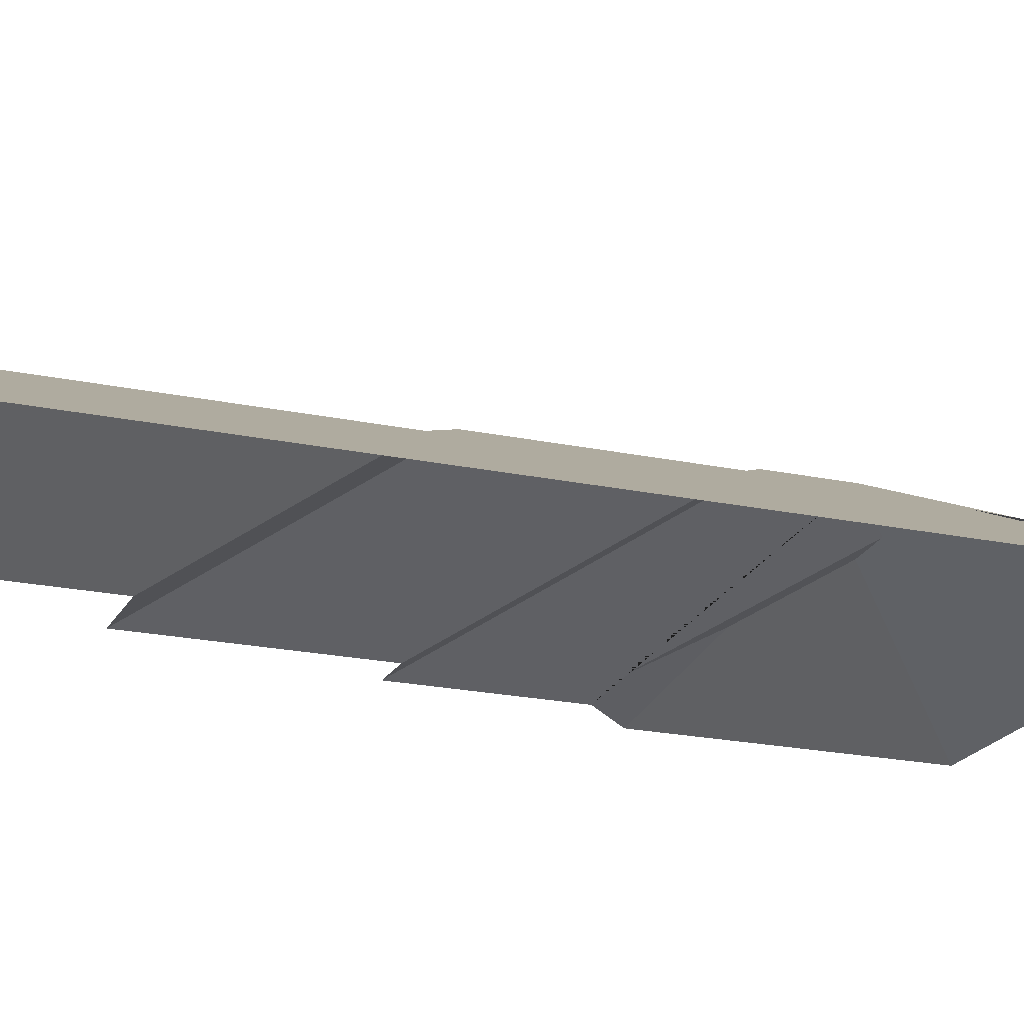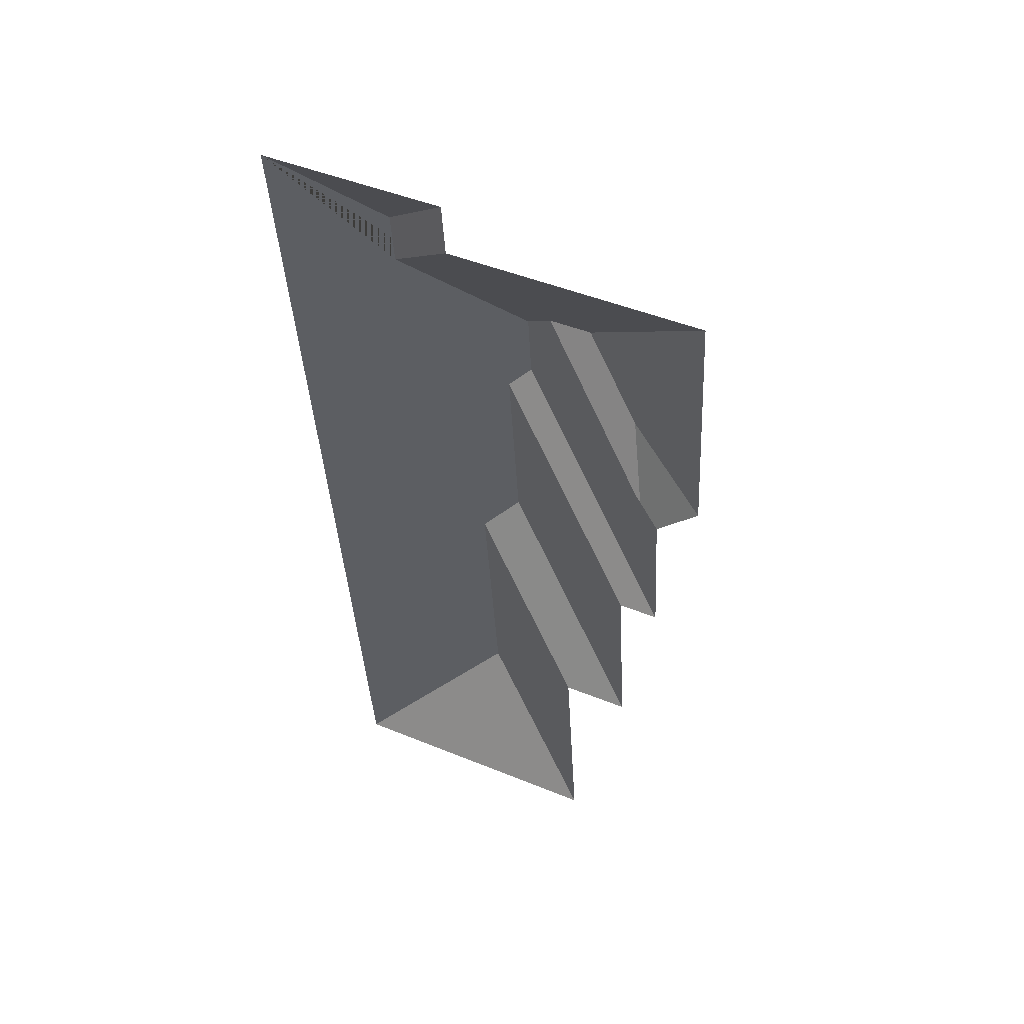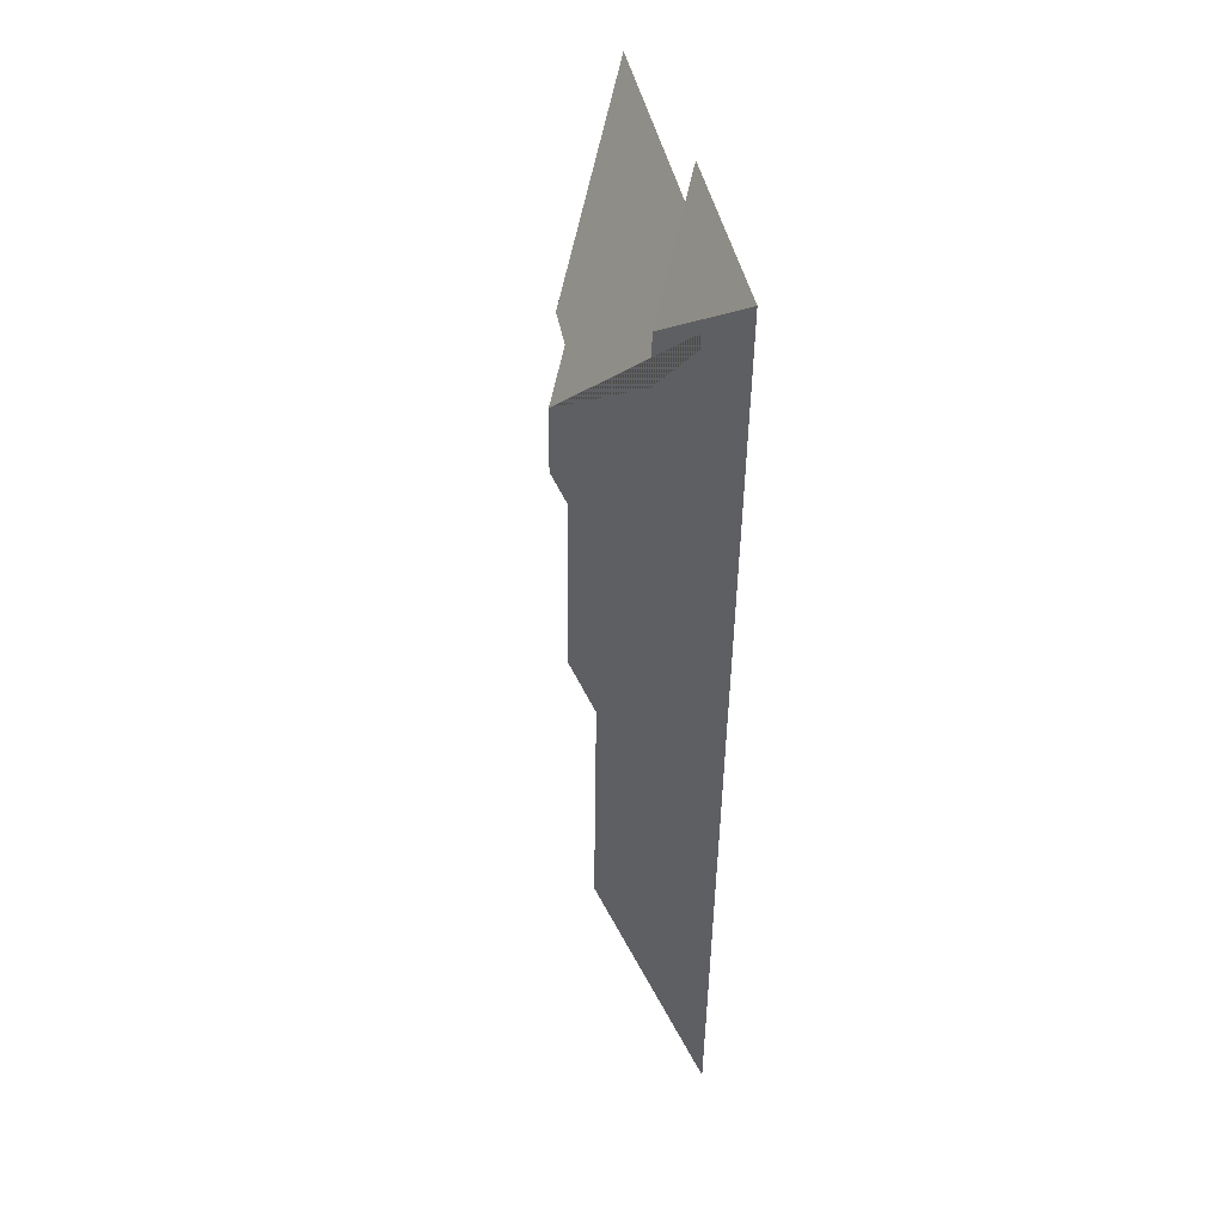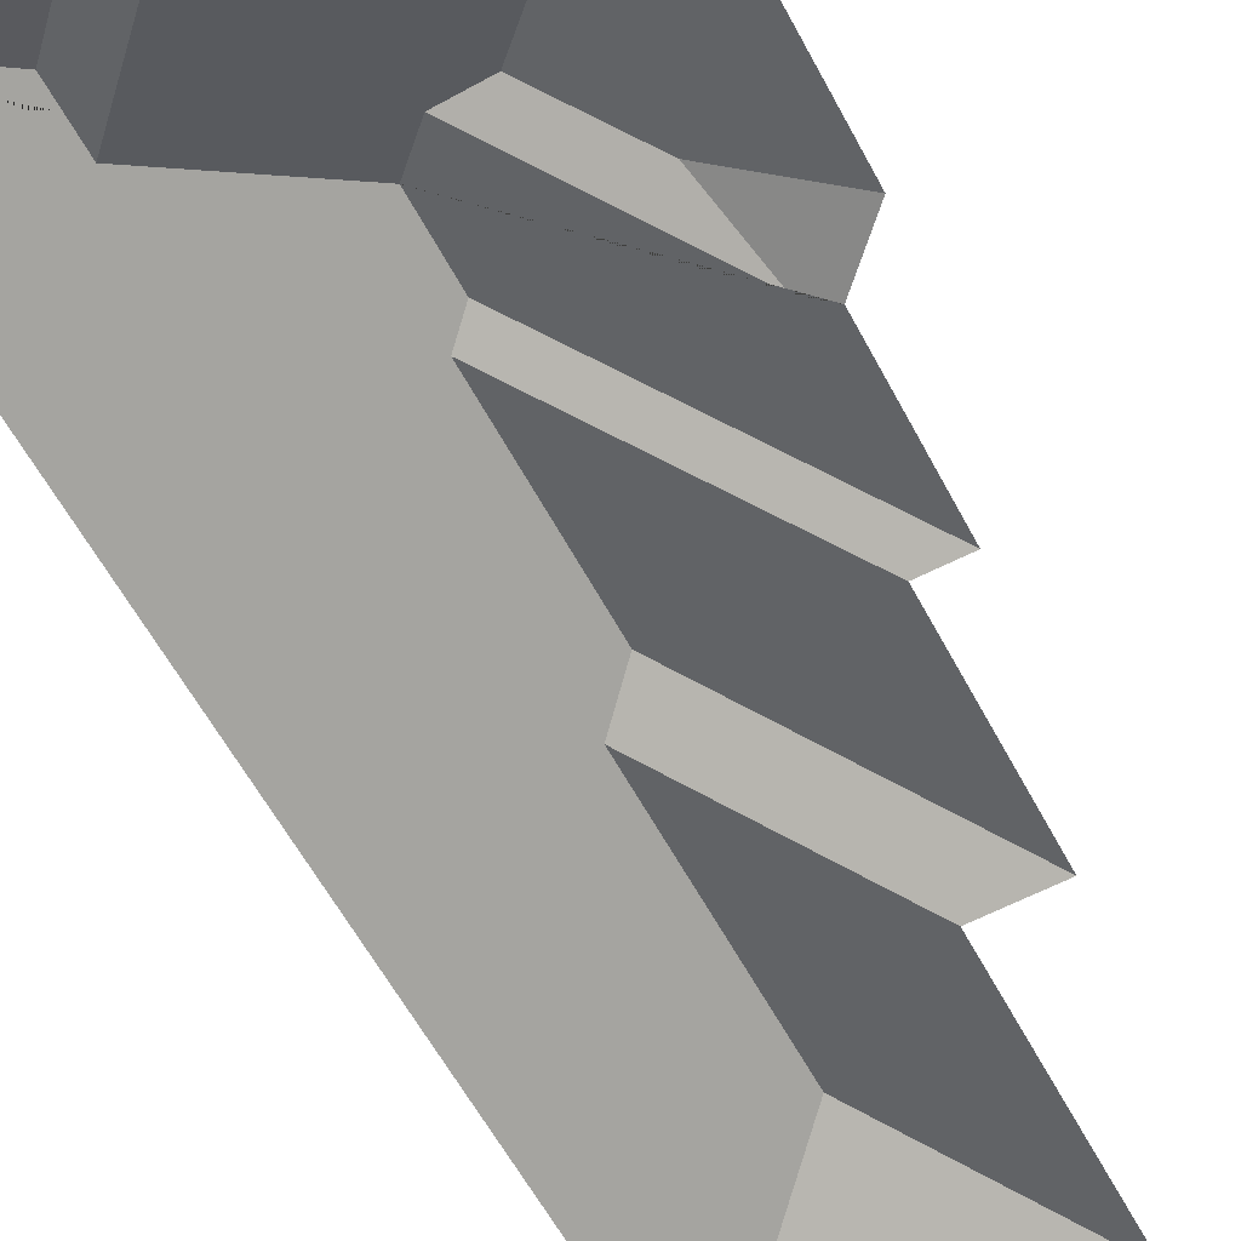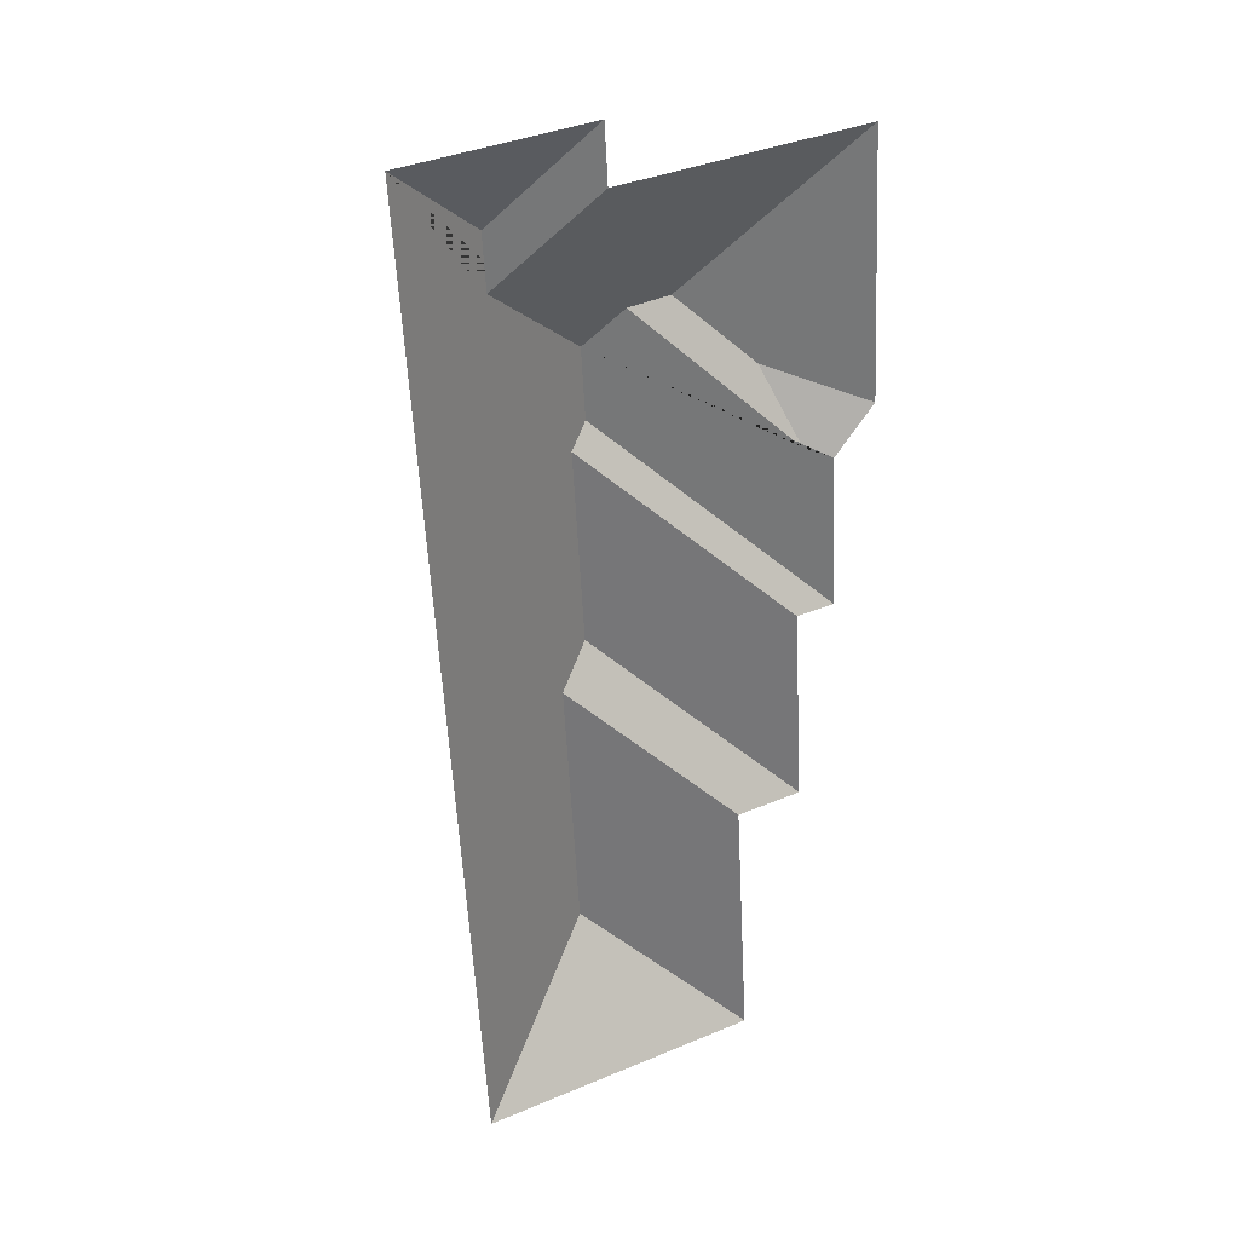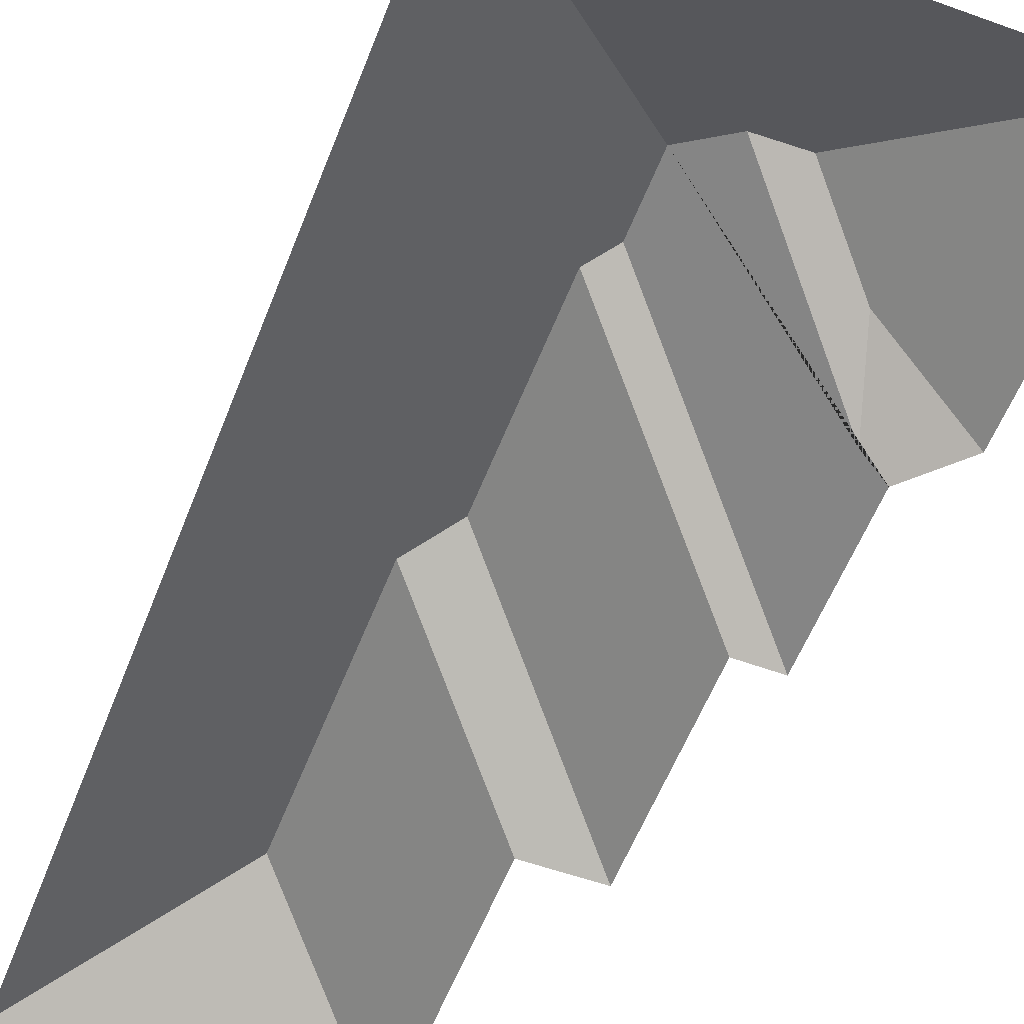
<metadata>
{"format":"obj","ext":"obj","renderer":"f3d","projection":"perspective","resolution":1024,"background":"white","views":[{"elev":-20.5,"azim":-114.6,"up":"+Y"},{"elev":53.2,"azim":25.2,"up":"+Z"},{"elev":42.1,"azim":-102.3,"up":"+Z"},{"elev":-59.7,"azim":24.7,"up":"+Y"},{"elev":31.0,"azim":-27.8,"up":"+Z"},{"elev":-56.0,"azim":-24.2,"up":"+Y"}]}
</metadata>
<code>
o CG10_500_041068_0043_roof
v 225.9 75 -632.3
v 49.32 75 -642.6
v 135.9 125.6 -549.4
v 216.4 75 -470
v 258.4 75 -467.2
v 126.3 125.6 -385.6
v 147.1 137.7 -362.5
v 251.2 75 -342.3
v 276 75 -340.9
v 270.7 75 -245.8
v 255.6 83.8 -239.7
v 140 137.7 -239.2
v 152.4 145 -225.9
v 295.9 75 -217.4
v 239.4 107.8 -195.1
v 149.9 145 -181.3
v 170.8 131.7 -157.8
v 197.9 131.1 -155.3
v 78.36 107.5 -122.4
v 76.41 107.6 -88.1
v 286.7 75 -55.83
v 130.3 75 -64.71
v 128.4 75 -29.64
v 14.21 75 -36.26
v 225.9 0 -632.3
v 49.32 0 -642.6
v 14.21 0 -36.26
v 128.4 0 -29.64
v 130.3 0 -64.71
v 286.7 0 -55.83
v 295.9 0 -217.4
v 270.7 0 -245.8
v 276 0 -340.9
v 251.2 0 -342.3
v 258.4 0 -467.2
v 216.4 0 -470
f 24 23 20
f 23 22 19 20
f 22 21 18 17 16 19
f 15 14 10 11
f 18 15 11 17
f 16 17 11 10 9 13
f 13 9 8 12
f 8 5 7 12
f 7 5 4 6
f 4 1 3 6
f 3 1 2
f 24 20 19 16 13 12 7 6 3 2
f 21 14 15 18

</code>
